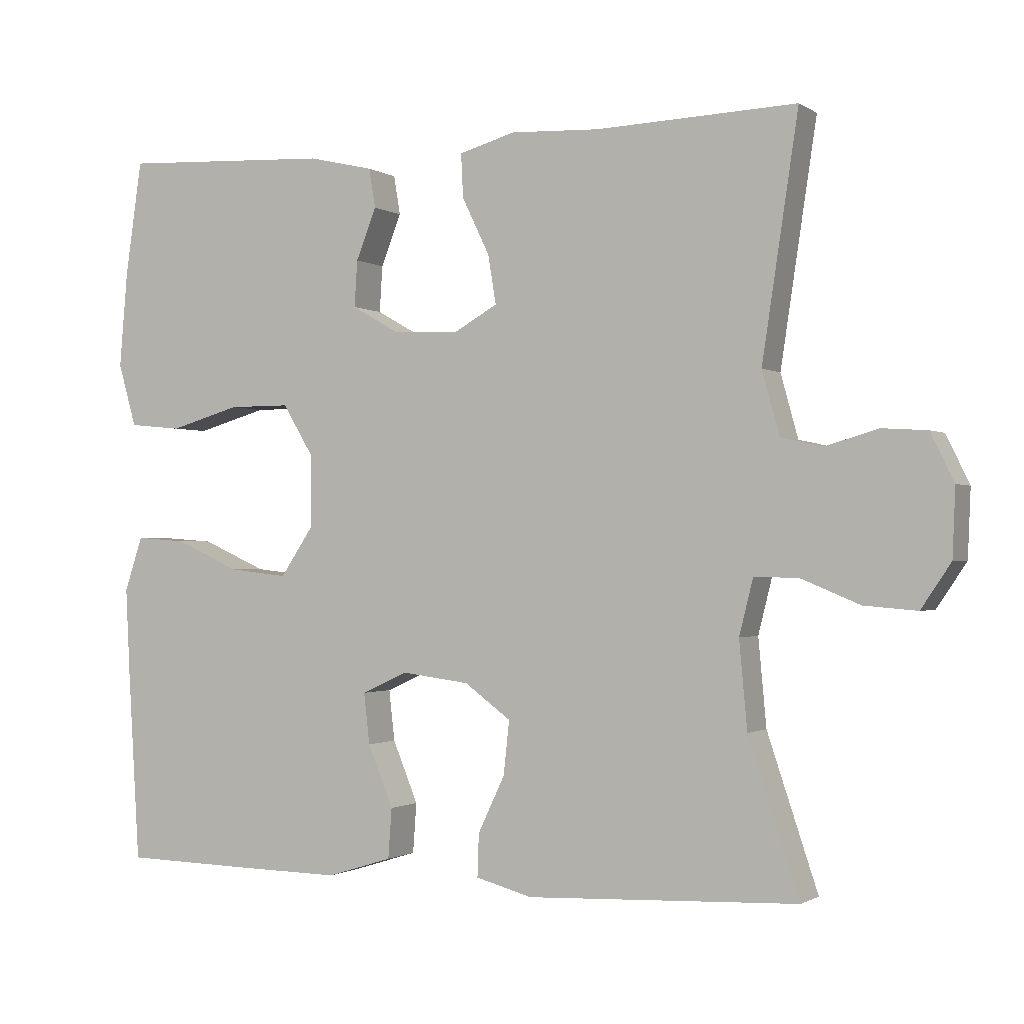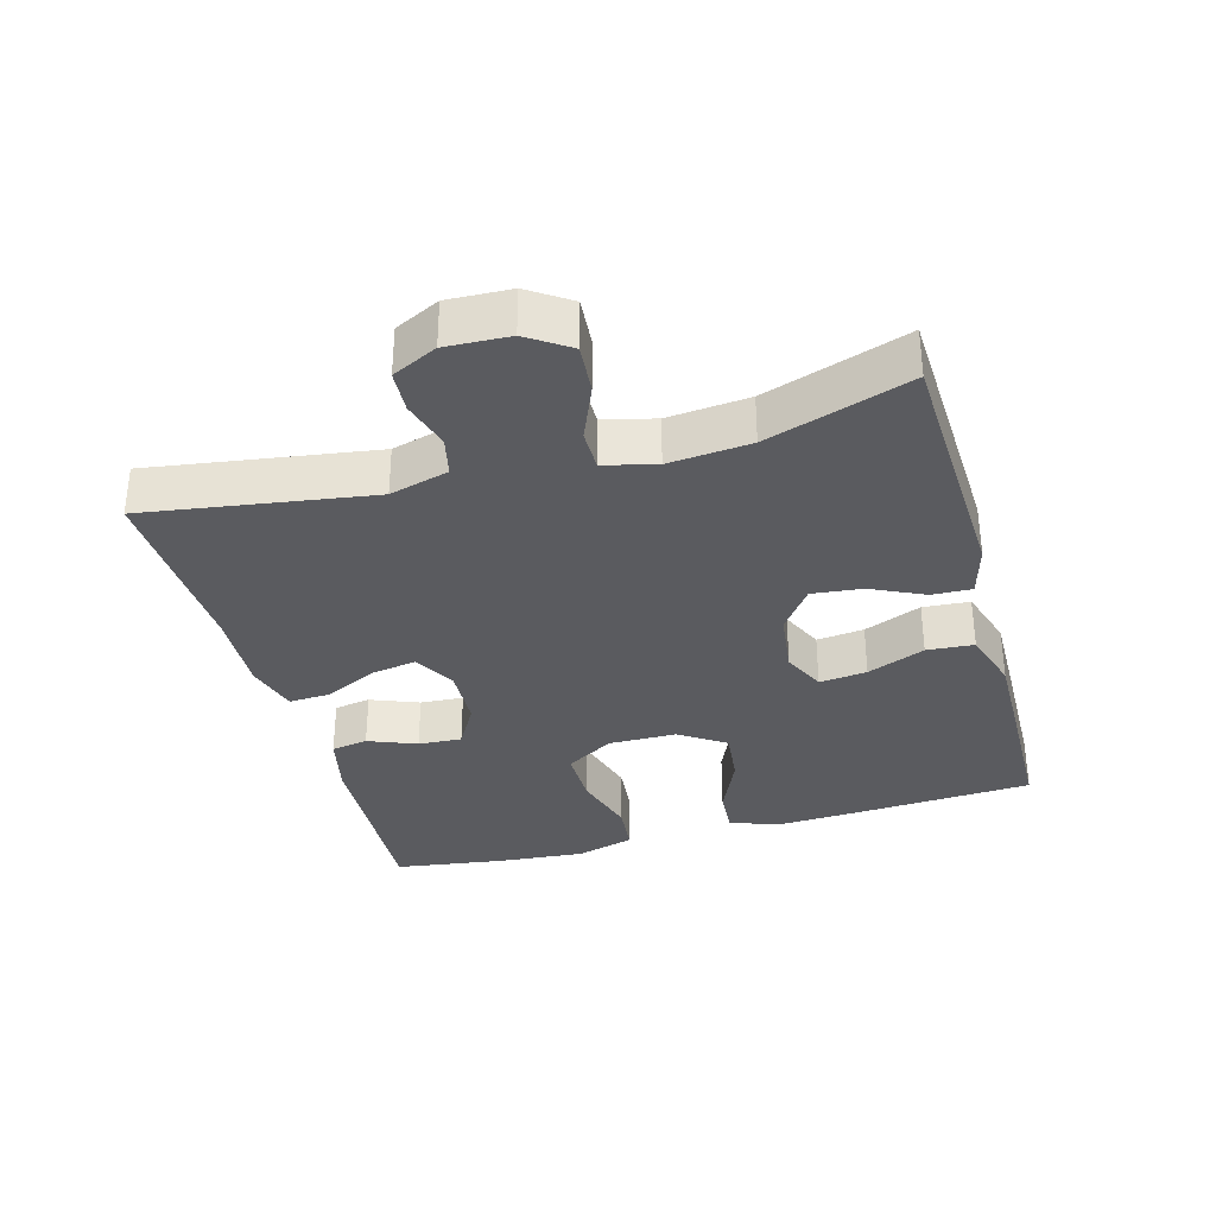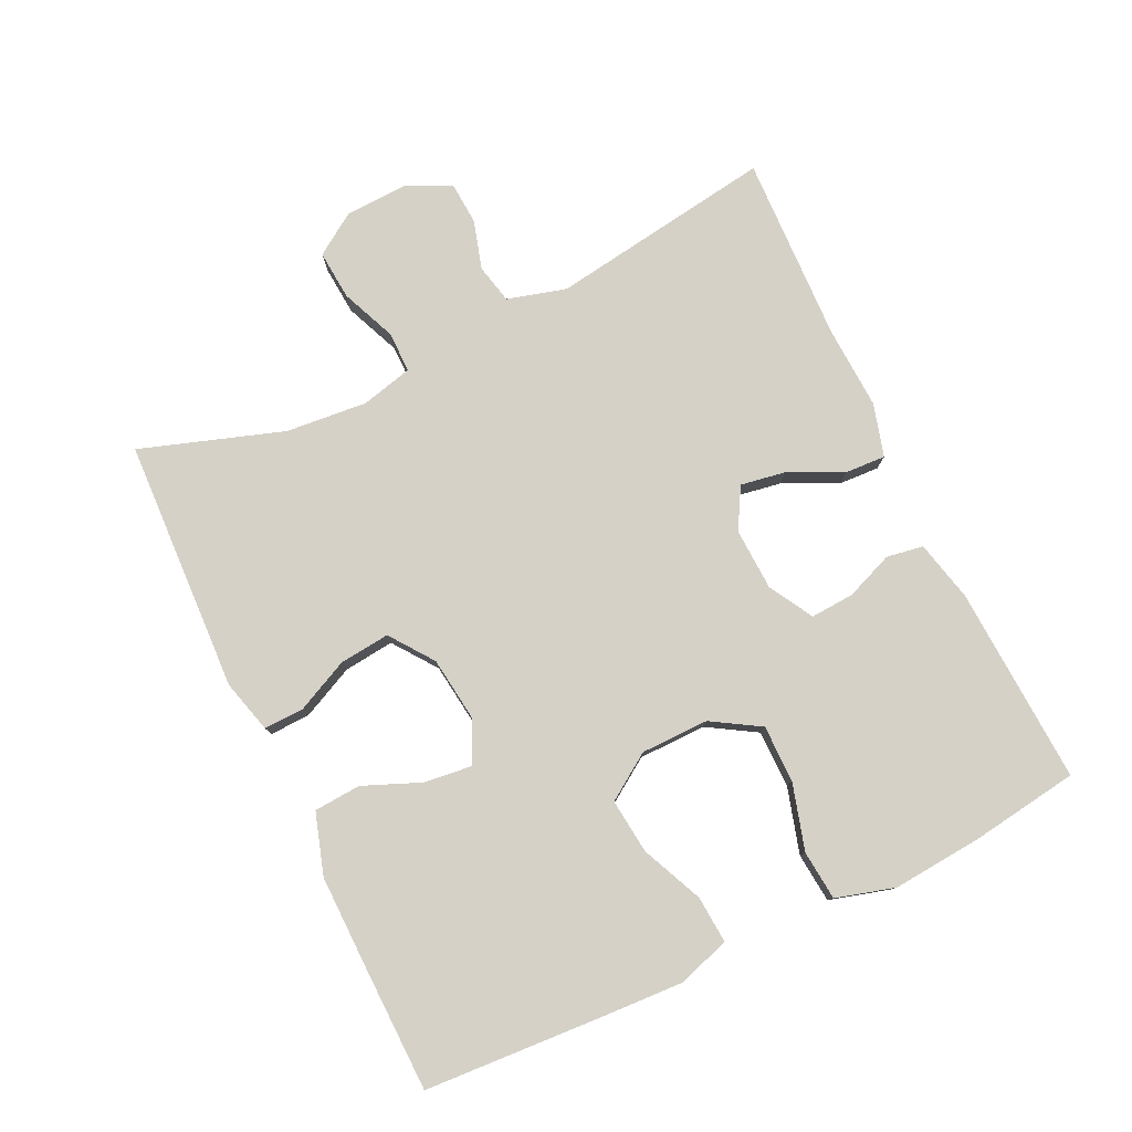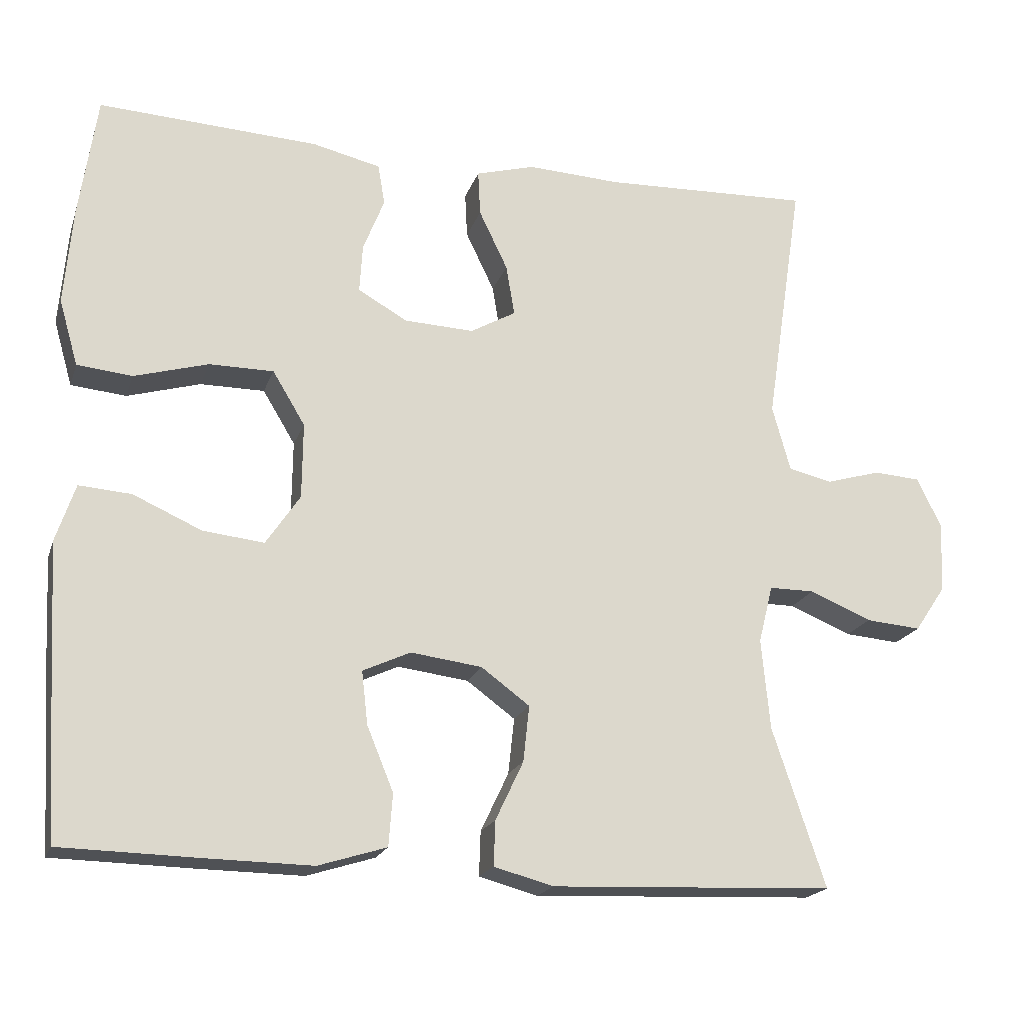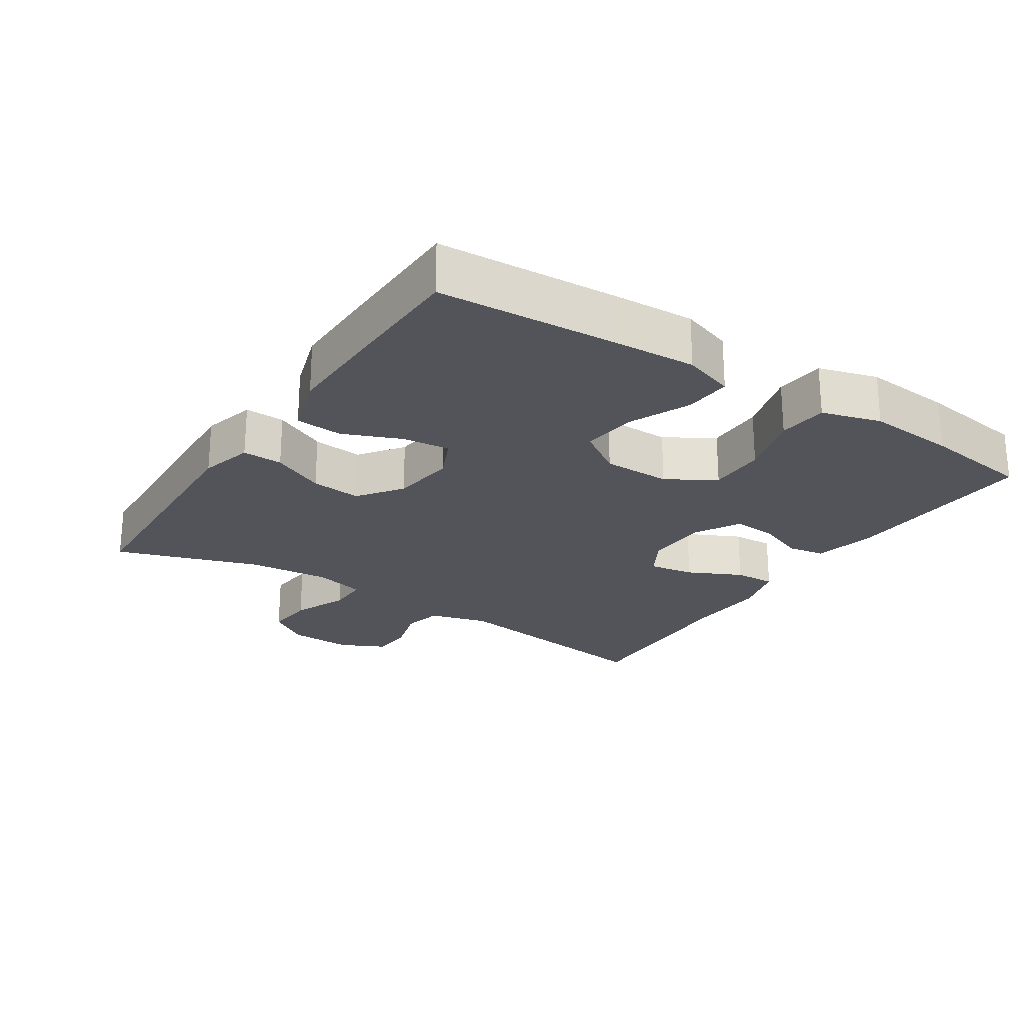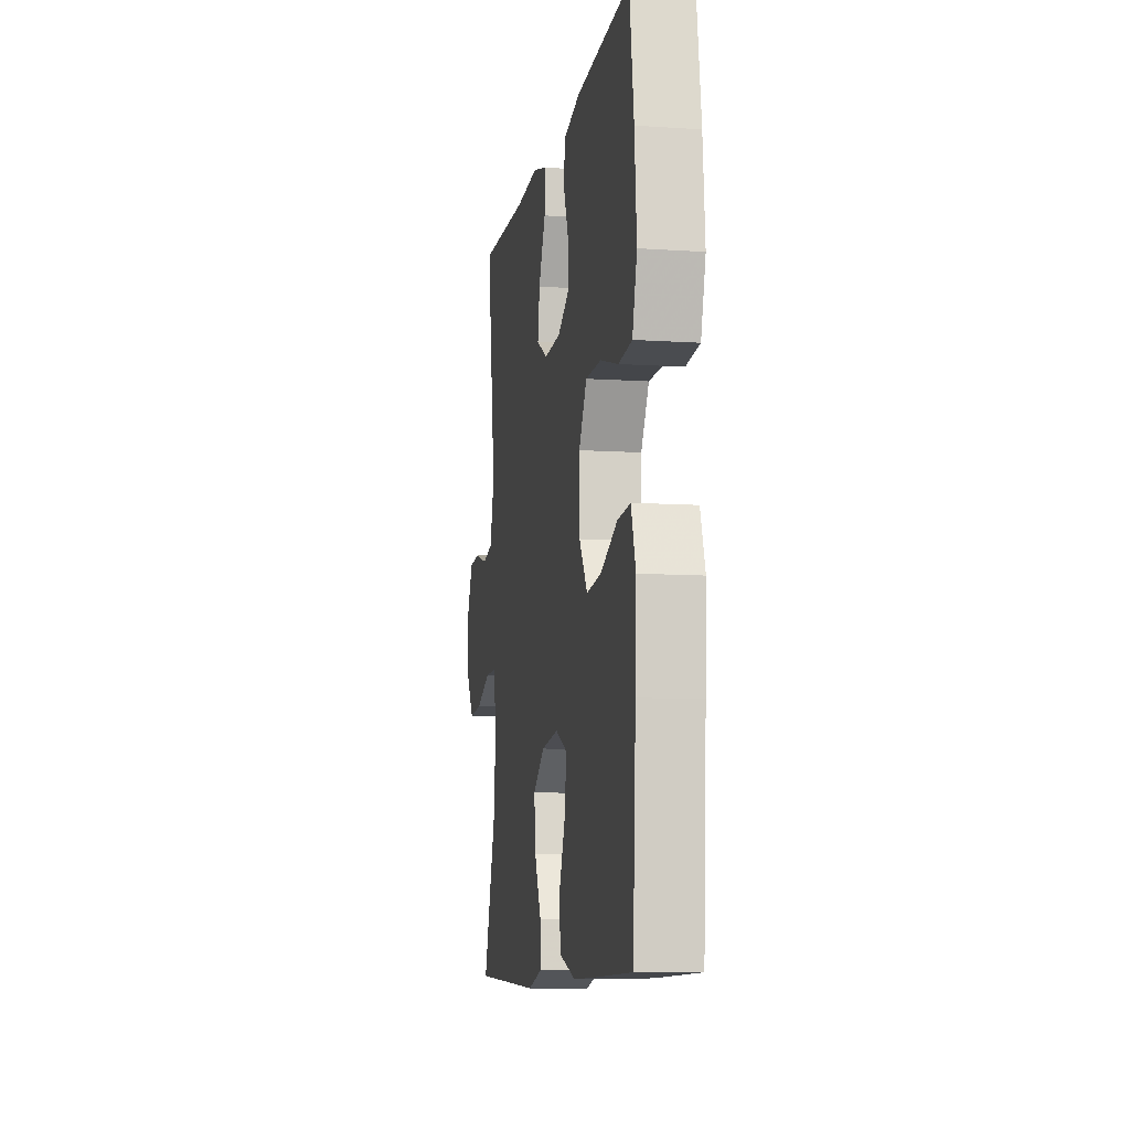
<metadata>
{"format":"obj","ext":"obj","renderer":"f3d","projection":"perspective","resolution":1024,"background":"white","views":[{"elev":-1.1,"azim":26.3,"up":"+Z"},{"elev":-33.4,"azim":105.6,"up":"+Y"},{"elev":78.9,"azim":-115.5,"up":"+Y"},{"elev":-19.5,"azim":-16.1,"up":"+Z"},{"elev":-23.7,"azim":-123.1,"up":"+Y"},{"elev":-9.4,"azim":-99.9,"up":"+Z"}]}
</metadata>
<code>
v 0.5 0.07 0.5
v 0.45 0.07 0.169
v 0.474 0.07 0.082
v 0.532 0.07 0.069
v 0.604 0.07 0.09
v 0.666 0.07 0.086
v 0.698 0.07 0.02
v 0.694 0.07 -0.073
v 0.653 0.07 -0.134
v 0.58 0.07 -0.128
v 0.498 0.07 -0.094
v 0.438 0.07 -0.094
v 0.419 0.07 -0.17
v 0.43 0.07 -0.29
v 0.5 0.07 -0.5
v 0.126 0.07 -0.516
v 0.048 0.07 -0.495
v 0.05 0.07 -0.436
v 0.087 0.07 -0.358
v 0.095 0.07 -0.284
v 0.031 0.07 -0.237
v -0.063 0.07 -0.225
v -0.126 0.07 -0.254
v -0.118 0.07 -0.324
v -0.083 0.07 -0.409
v -0.088 0.07 -0.478
v -0.178 0.07 -0.506
v -0.315 0.07 -0.504
v -0.5 0.07 -0.5
v -0.516 0.07 -0.237
v -0.522 0.07 -0.116
v -0.497 0.07 -0.041
v -0.428 0.07 -0.046
v -0.338 0.07 -0.086
v -0.257 0.07 -0.095
v -0.212 0.07 -0.028
v -0.211 0.07 0.072
v -0.254 0.07 0.143
v -0.339 0.07 0.143
v -0.436 0.07 0.115
v -0.509 0.07 0.122
v -0.534 0.07 0.209
v -0.523 0.07 0.34
v -0.5 0.07 0.5
v -0.209 0.07 0.485
v -0.119 0.07 0.464
v -0.11 0.07 0.41
v -0.138 0.07 0.339
v -0.142 0.07 0.275
v -0.077 0.07 0.238
v 0.015 0.07 0.234
v 0.075 0.07 0.268
v 0.064 0.07 0.335
v 0.026 0.07 0.414
v 0.023 0.07 0.474
v 0.101 0.07 0.496
v 0.224 0.07 0.49
v 0.5 0 0.5
v 0.45 0 0.169
v 0.474 0 0.082
v 0.532 0 0.069
v 0.604 0 0.09
v 0.666 0 0.086
v 0.698 0 0.02
v 0.694 0 -0.073
v 0.653 0 -0.134
v 0.58 0 -0.128
v 0.498 0 -0.094
v 0.438 0 -0.094
v 0.419 0 -0.17
v 0.43 0 -0.29
v 0.5 0 -0.5
v 0.126 0 -0.516
v 0.048 0 -0.495
v 0.05 0 -0.436
v 0.087 0 -0.358
v 0.095 0 -0.284
v 0.031 0 -0.237
v -0.063 0 -0.225
v -0.126 0 -0.254
v -0.118 0 -0.324
v -0.083 0 -0.409
v -0.088 0 -0.478
v -0.178 0 -0.506
v -0.315 0 -0.504
v -0.5 0 -0.5
v -0.516 0 -0.237
v -0.522 0 -0.116
v -0.497 0 -0.041
v -0.428 0 -0.046
v -0.338 0 -0.086
v -0.257 0 -0.095
v -0.212 0 -0.028
v -0.211 0 0.072
v -0.254 0 0.143
v -0.339 0 0.143
v -0.436 0 0.115
v -0.509 0 0.122
v -0.534 0 0.209
v -0.523 0 0.34
v -0.5 0 0.5
v -0.209 0 0.485
v -0.119 0 0.464
v -0.11 0 0.41
v -0.138 0 0.339
v -0.142 0 0.275
v -0.077 0 0.238
v 0.015 0 0.234
v 0.075 0 0.268
v 0.064 0 0.335
v 0.026 0 0.414
v 0.023 0 0.474
v 0.101 0 0.496
v 0.224 0 0.49
f 54 55 56 57
f 53 54 57 1
f 52 53 1 2
f 51 52 2 3
f 50 51 3
f 45 46 47 48
f 45 48 49
f 44 45 49
f 43 44 49
f 42 43 49 50
f 39 40 41 42
f 38 39 42 50
f 31 32 33 34
f 31 34 35
f 30 31 35
f 29 30 35
f 28 29 35 36
f 24 25 26 27
f 23 24 27 28
f 16 17 18 19
f 14 15 16 19
f 13 14 19 20
f 12 13 20 21
f 8 9 10 11
f 8 11 12
f 7 8 12
f 4 5 6 7
f 3 4 7 12
f 37 38 50 3
f 23 28 36
f 22 23 36 37
f 21 22 37
f 3 12 21 37
f 114 113 112 111
f 58 114 111 110
f 59 58 110 109
f 60 59 109 108
f 60 108 107
f 105 104 103 102
f 106 105 102
f 106 102 101
f 106 101 100
f 107 106 100 99
f 99 98 97 96
f 107 99 96 95
f 91 90 89 88
f 92 91 88
f 92 88 87
f 92 87 86
f 93 92 86 85
f 84 83 82 81
f 85 84 81 80
f 76 75 74 73
f 76 73 72 71
f 77 76 71 70
f 78 77 70 69
f 68 67 66 65
f 69 68 65
f 69 65 64
f 64 63 62 61
f 69 64 61 60
f 60 107 95 94
f 93 85 80
f 94 93 80 79
f 94 79 78
f 94 78 69 60
f 1 58 59 2
f 2 59 60 3
f 3 60 61 4
f 4 61 62 5
f 5 62 63 6
f 6 63 64 7
f 7 64 65 8
f 8 65 66 9
f 9 66 67 10
f 10 67 68 11
f 11 68 69 12
f 12 69 70 13
f 13 70 71 14
f 14 71 72 15
f 15 72 73 16
f 16 73 74 17
f 17 74 75 18
f 18 75 76 19
f 19 76 77 20
f 20 77 78 21
f 21 78 79 22
f 22 79 80 23
f 23 80 81 24
f 24 81 82 25
f 25 82 83 26
f 26 83 84 27
f 27 84 85 28
f 28 85 86 29
f 29 86 87 30
f 30 87 88 31
f 31 88 89 32
f 32 89 90 33
f 33 90 91 34
f 34 91 92 35
f 35 92 93 36
f 36 93 94 37
f 37 94 95 38
f 38 95 96 39
f 39 96 97 40
f 40 97 98 41
f 41 98 99 42
f 42 99 100 43
f 43 100 101 44
f 44 101 102 45
f 45 102 103 46
f 46 103 104 47
f 47 104 105 48
f 48 105 106 49
f 49 106 107 50
f 50 107 108 51
f 51 108 109 52
f 52 109 110 53
f 53 110 111 54
f 54 111 112 55
f 55 112 113 56
f 56 113 114 57
f 57 114 58 1

</code>
